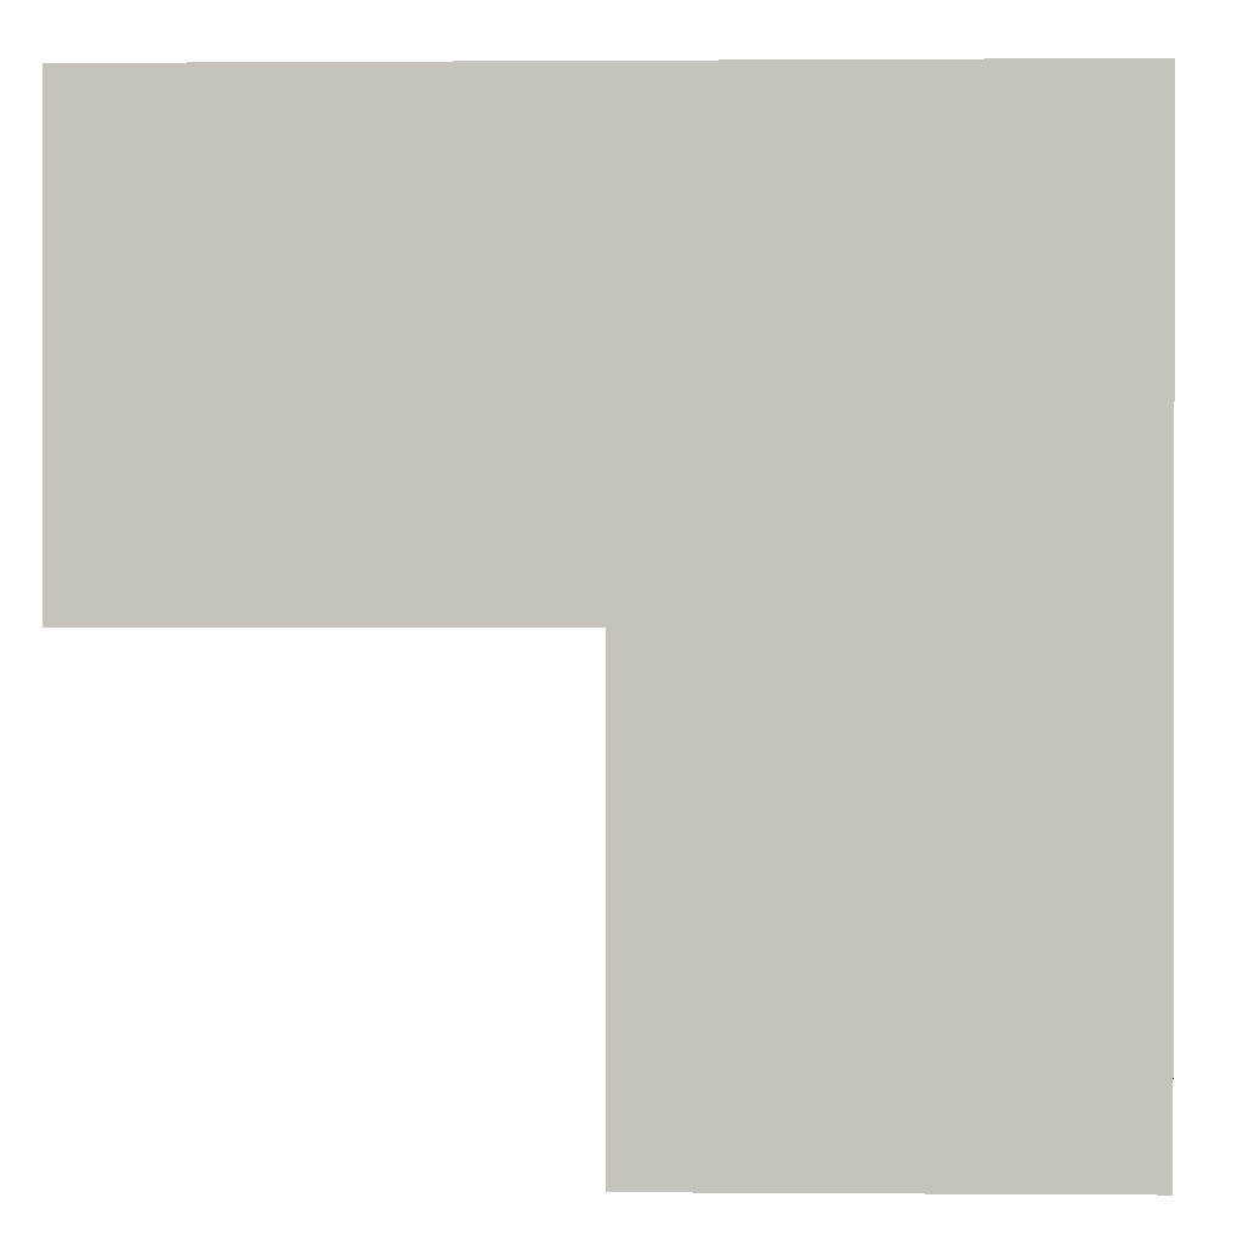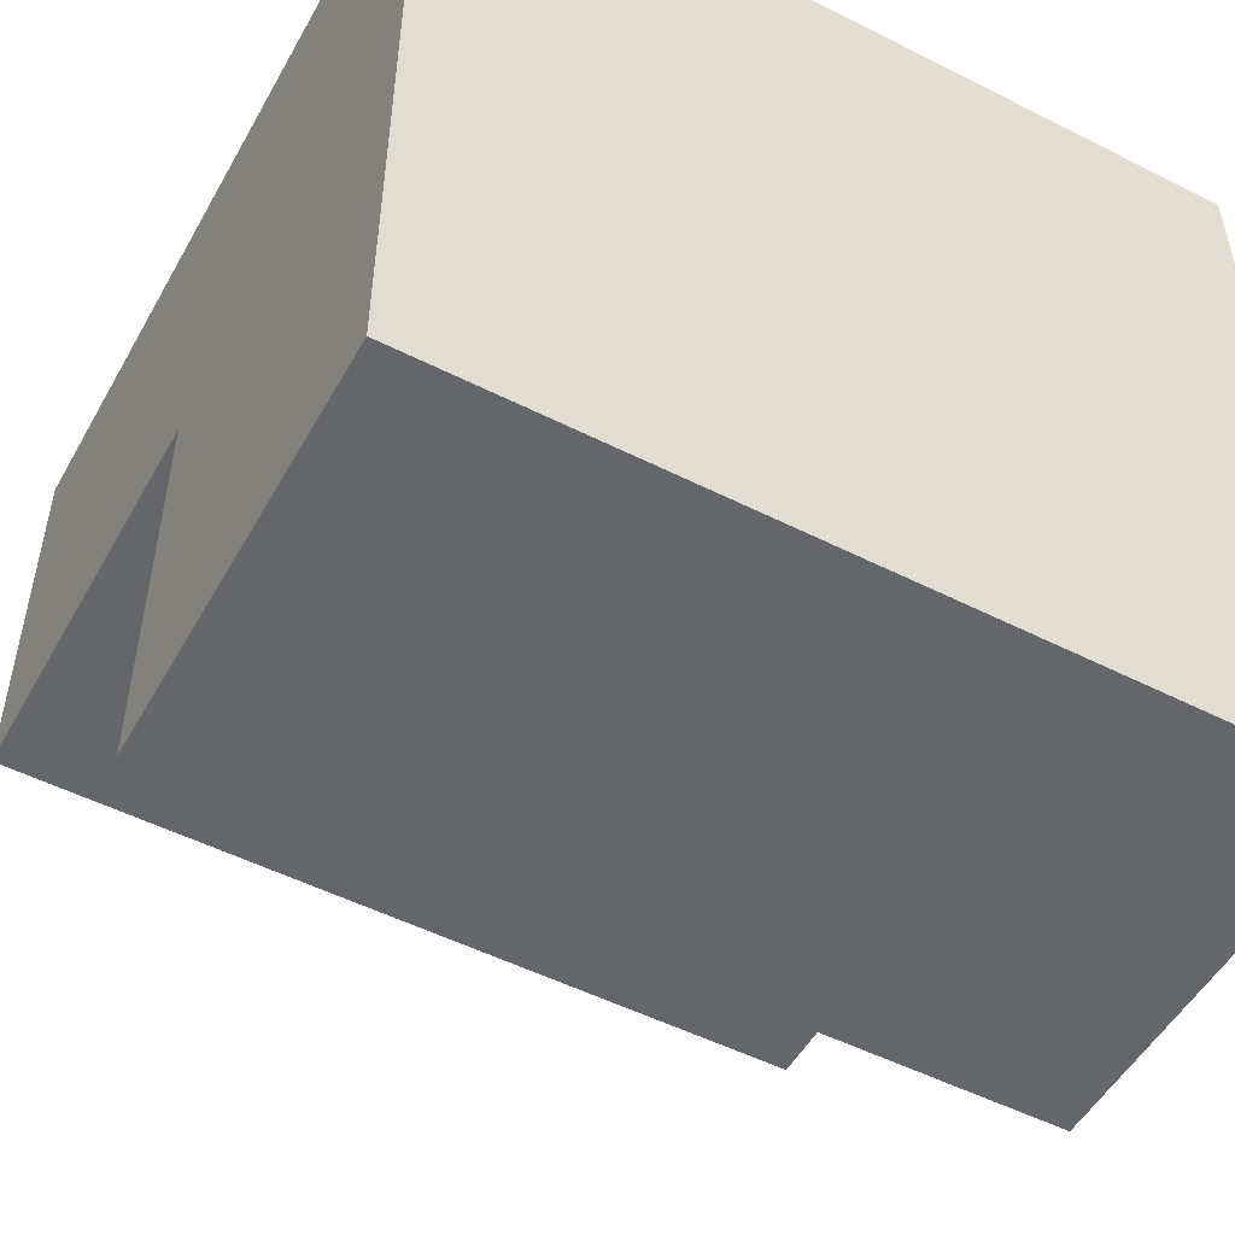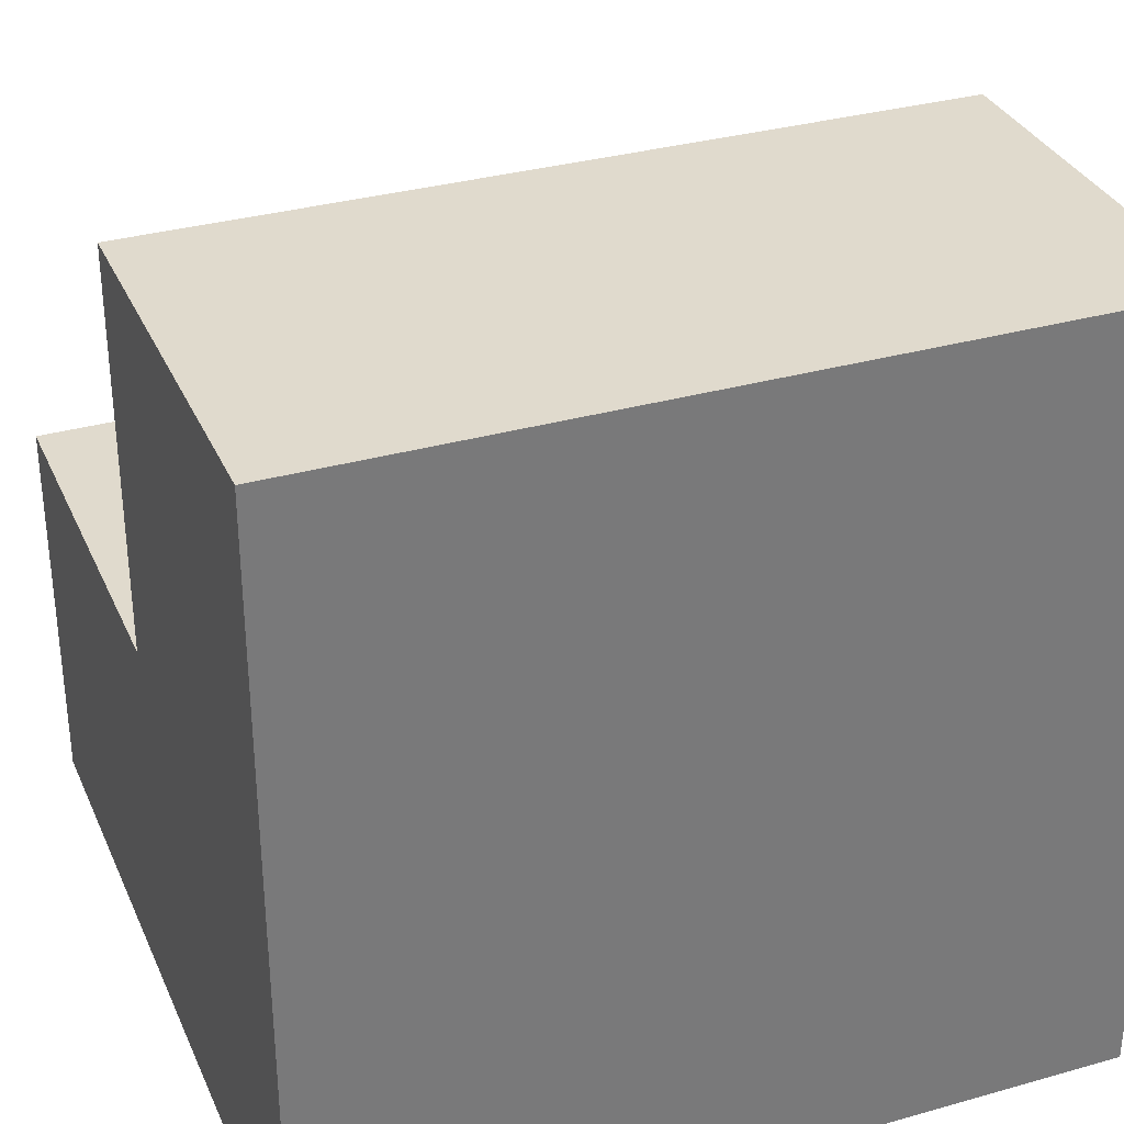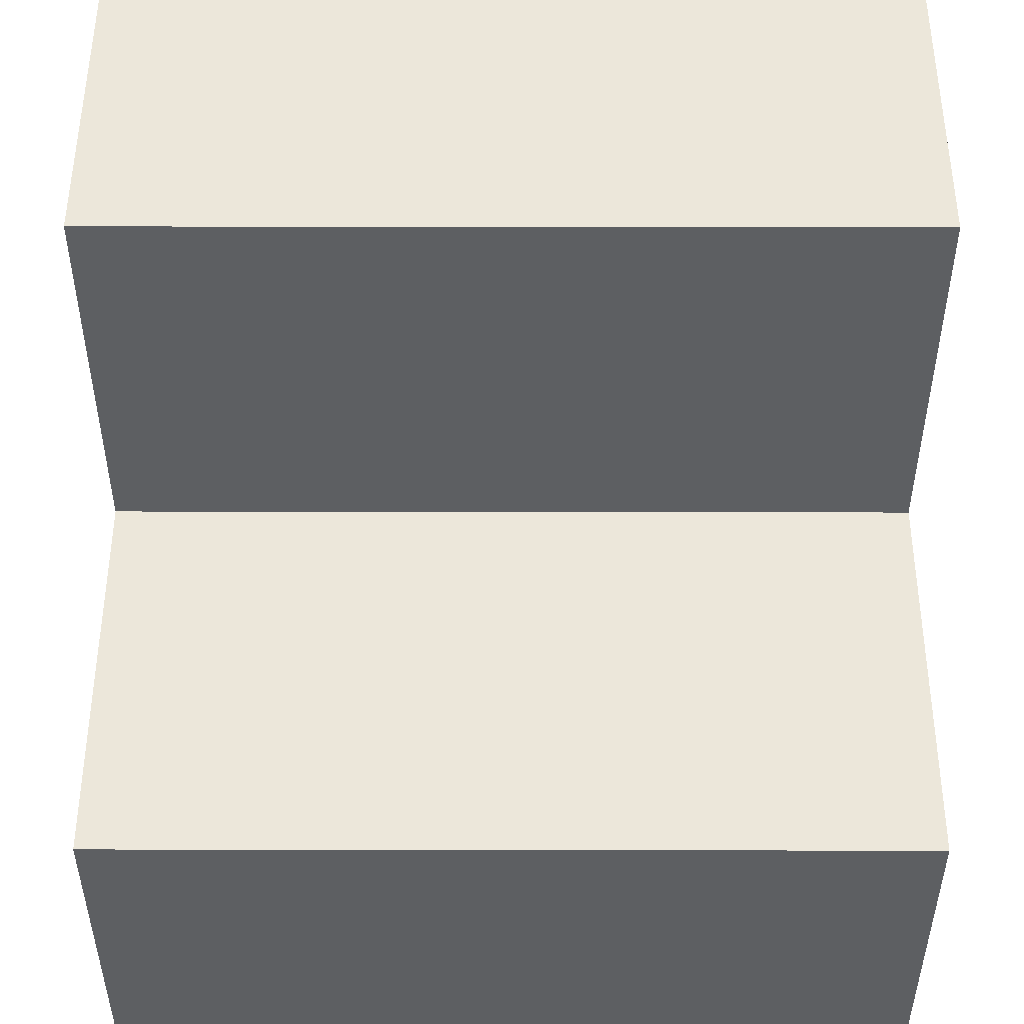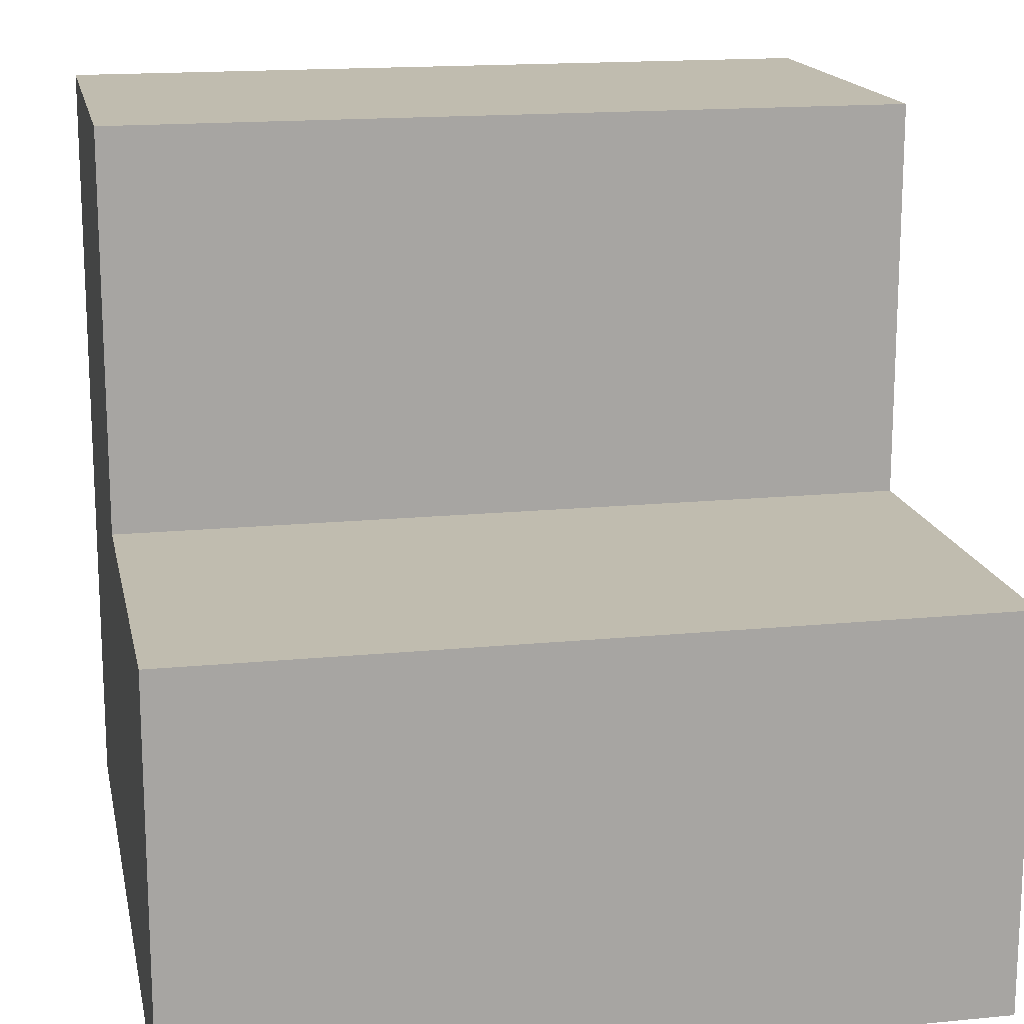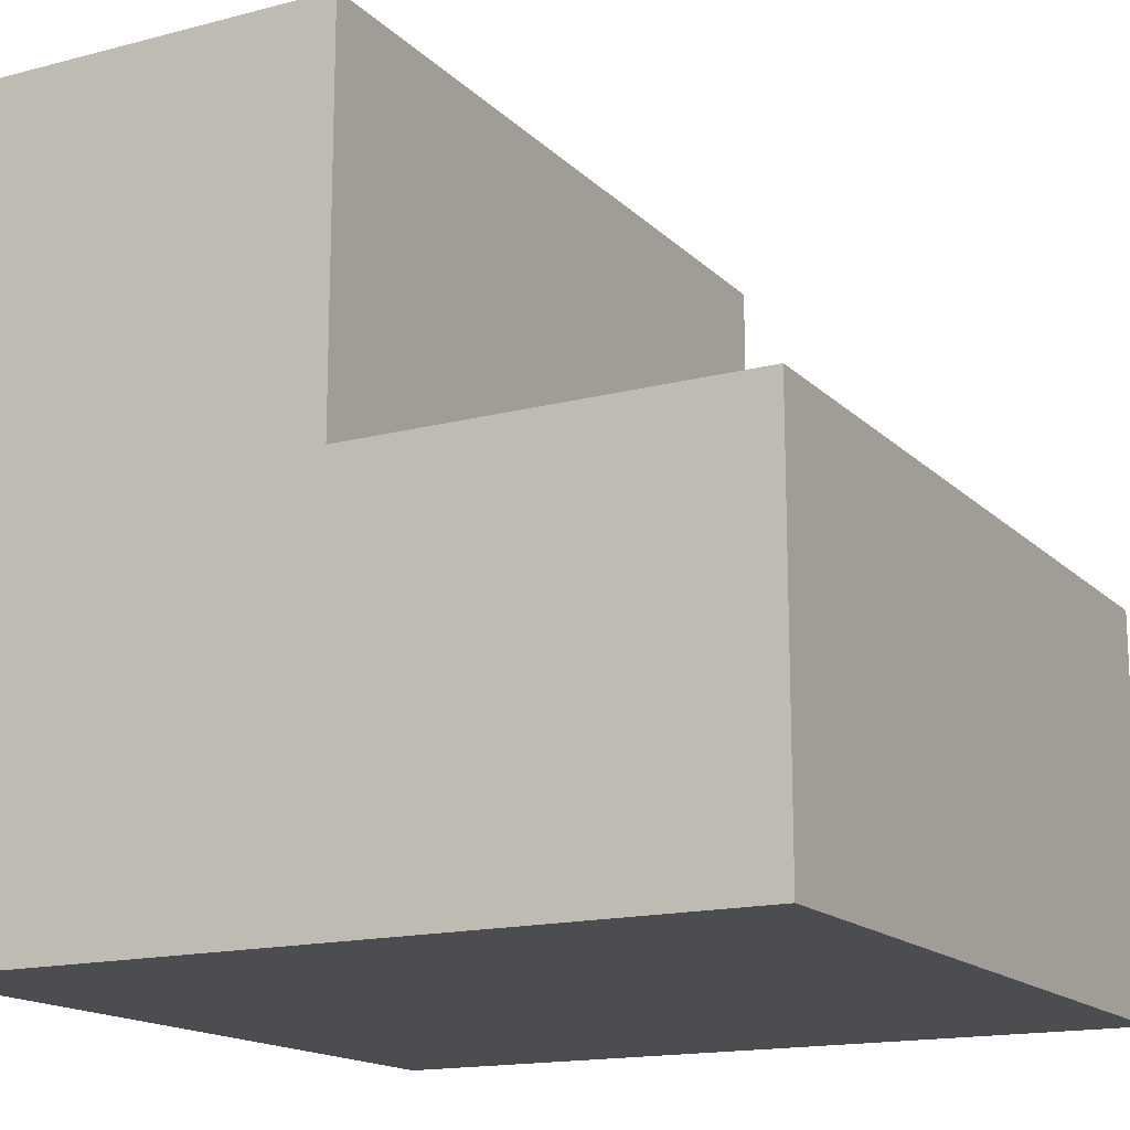
<metadata>
{"format":"obj","ext":"obj","renderer":"f3d","projection":"perspective","resolution":1024,"background":"white","views":[{"elev":0.6,"azim":-88.4,"up":"+Z"},{"elev":-51.7,"azim":-28.7,"up":"+Z"},{"elev":33.0,"azim":-21.3,"up":"+Y"},{"elev":50.5,"azim":-179.9,"up":"+Y"},{"elev":16.3,"azim":168.6,"up":"+Y"},{"elev":-15.9,"azim":118.5,"up":"+Y"}]}
</metadata>
<code>
g top
v 0.5 0.5 0
v 0.5 0.5 0.5
v -0.5 0.5 0.5
v 0.5 0 0
v 0.5 0 -0.5
v -0.5 0.5 0
v -0.5 0 0
v -0.5 0 -0.5
f 1 6 3 2
f 5 8 7 4
g bottom
v 0.5 -0.5 -0.5
v 0.5 -0.5 0.5
v -0.5 -0.5 0.5
v -0.5 -0.5 -0.5
f 9 10 11 12
g right
v -0.5 -0.5 0.5
v -0.5 -0.5 -0.5
v -0.5 0.5 0.5
v -0.5 0.5 0
v -0.5 0 0
v -0.5 0 -0.5
f 14 13 17 18
f 16 17 13 15
g left
v 0.5 -0.5 -0.5
v 0.5 -0.5 0.5
v 0.5 0.5 0
v 0.5 0.5 0.5
v 0.5 0 0
v 0.5 0 -0.5
f 21 22 20 23
f 24 23 20 19
g back
v 0.5 -0.5 0.5
v -0.5 -0.5 0.5
v 0.5 0.5 0.5
v -0.5 0.5 0.5
f 25 27 28 26
g front
v 0.5 -0.5 -0.5
v -0.5 -0.5 -0.5
v 0.5 0.5 0
v 0.5 0 0
v 0.5 0 -0.5
v -0.5 0.5 0
v -0.5 0 0
v -0.5 0 -0.5
f 32 35 34 31
f 30 36 33 29

</code>
